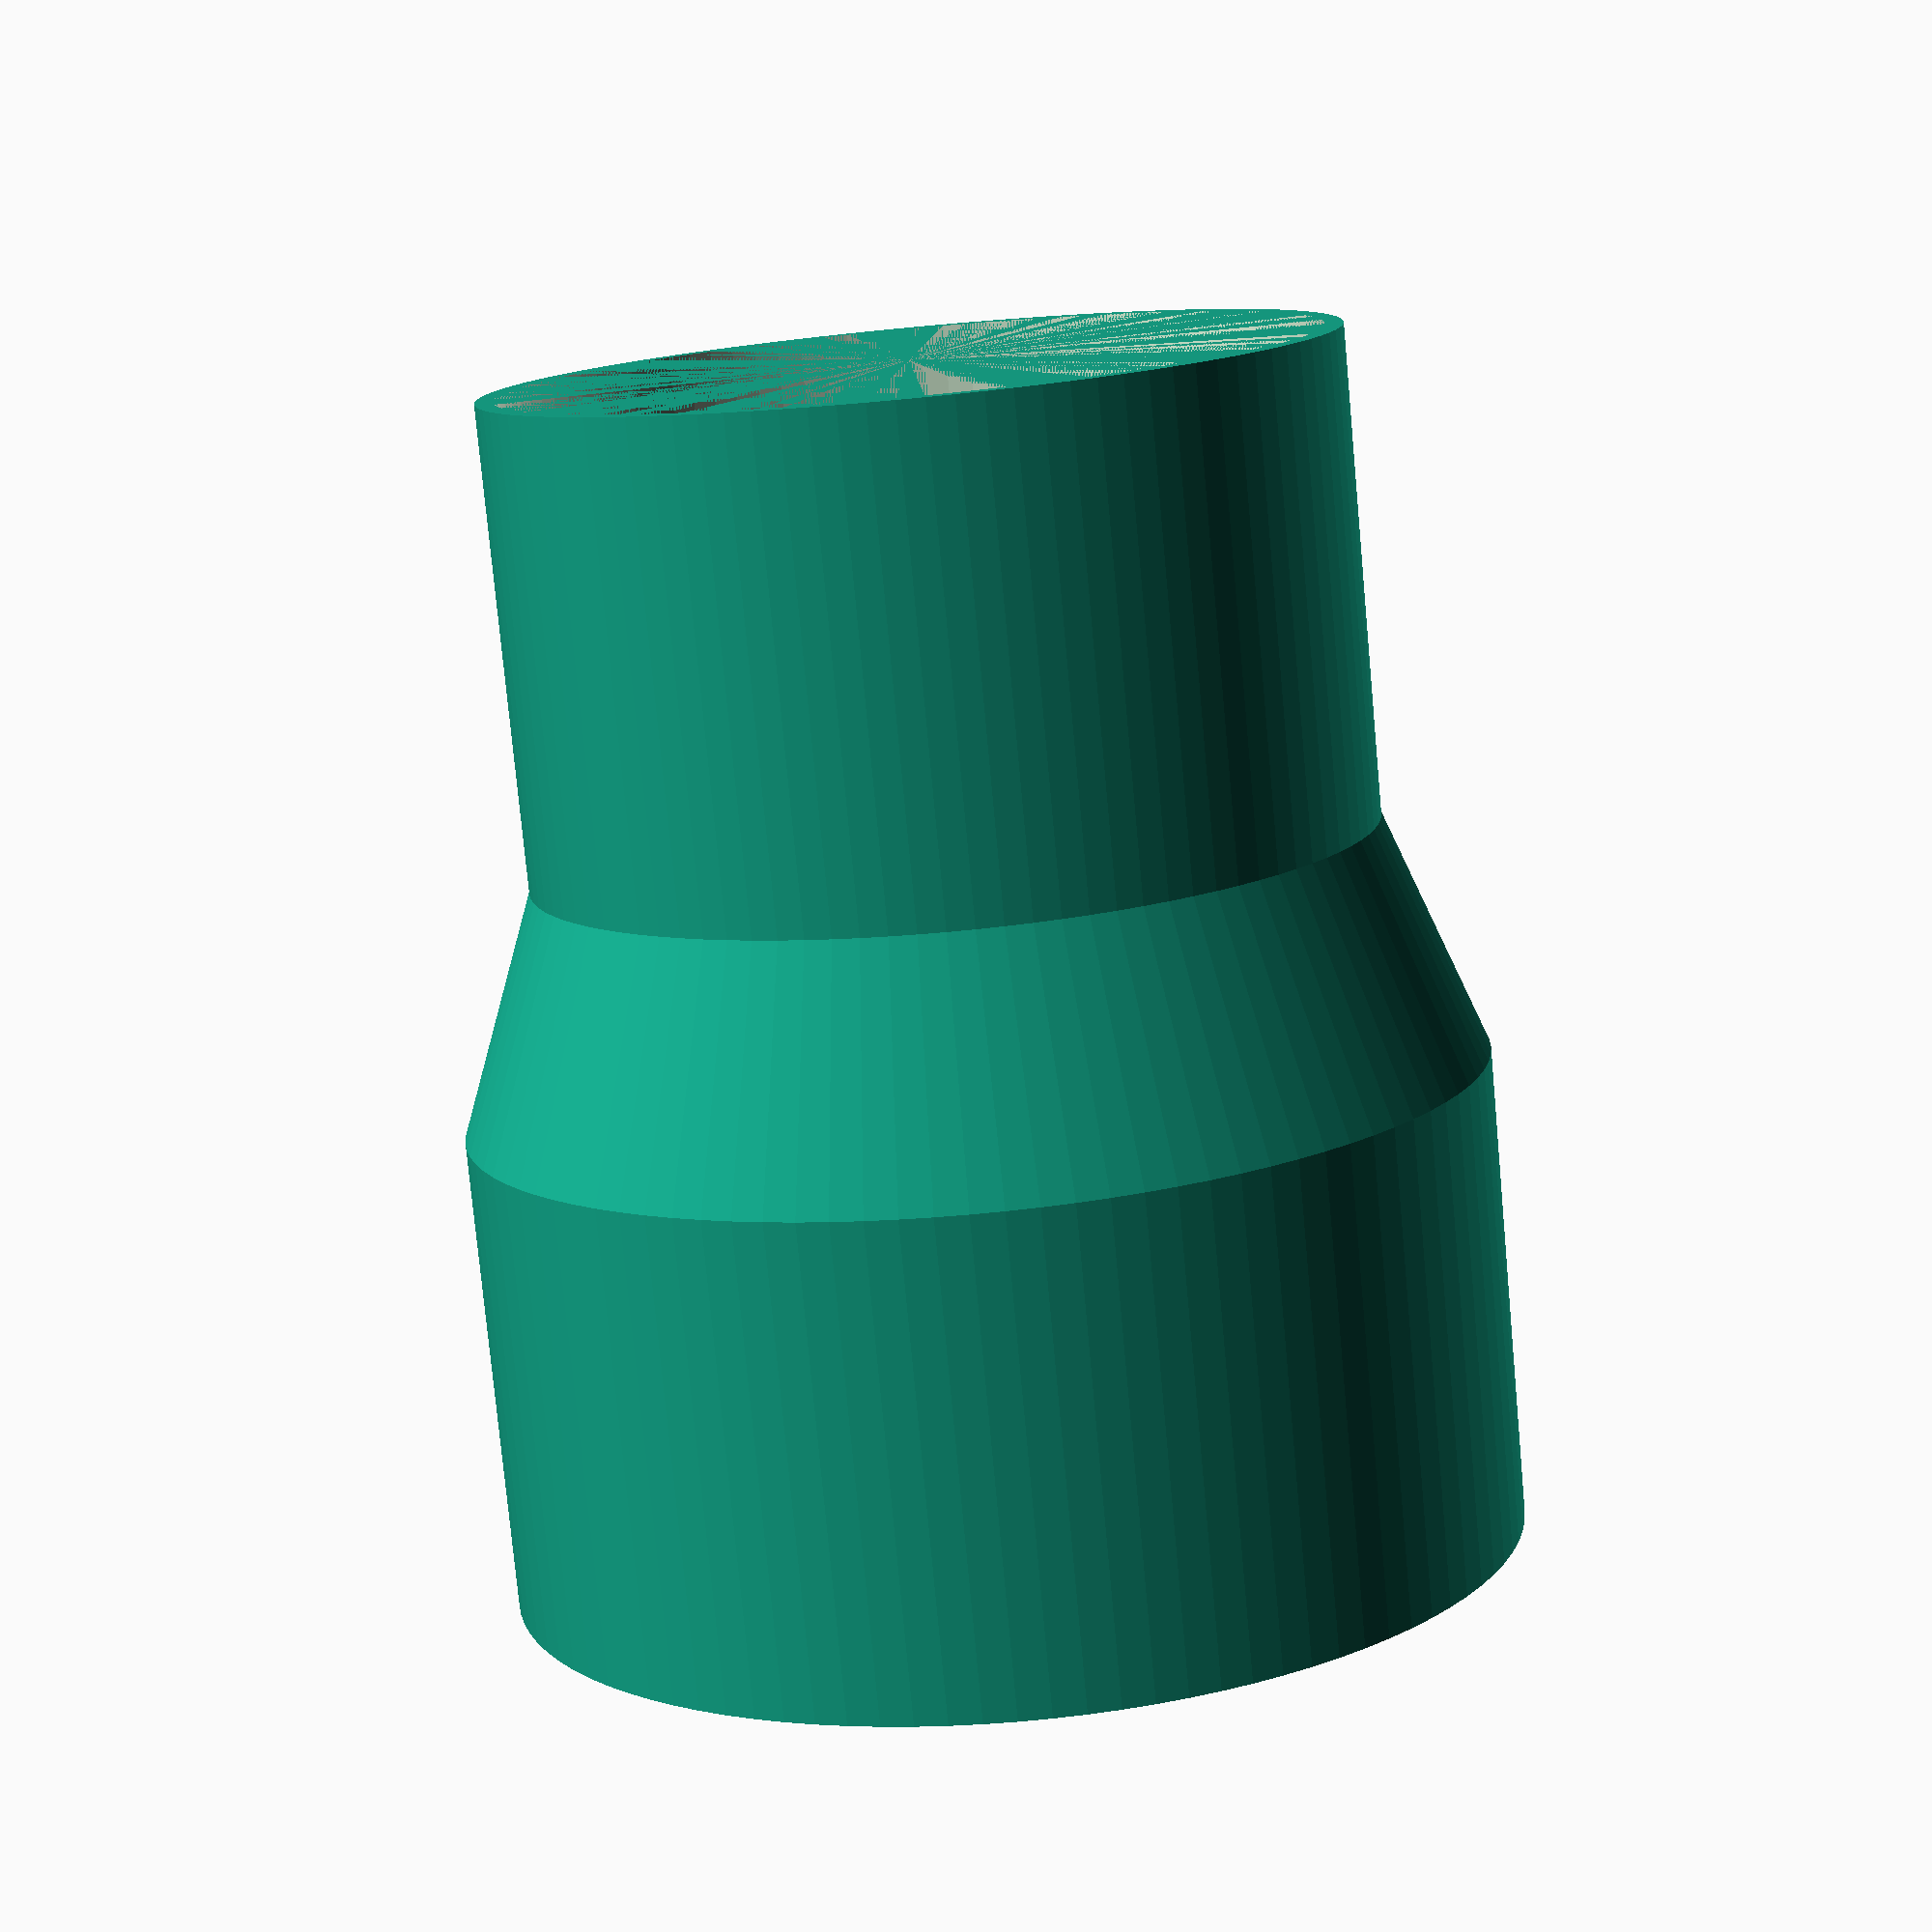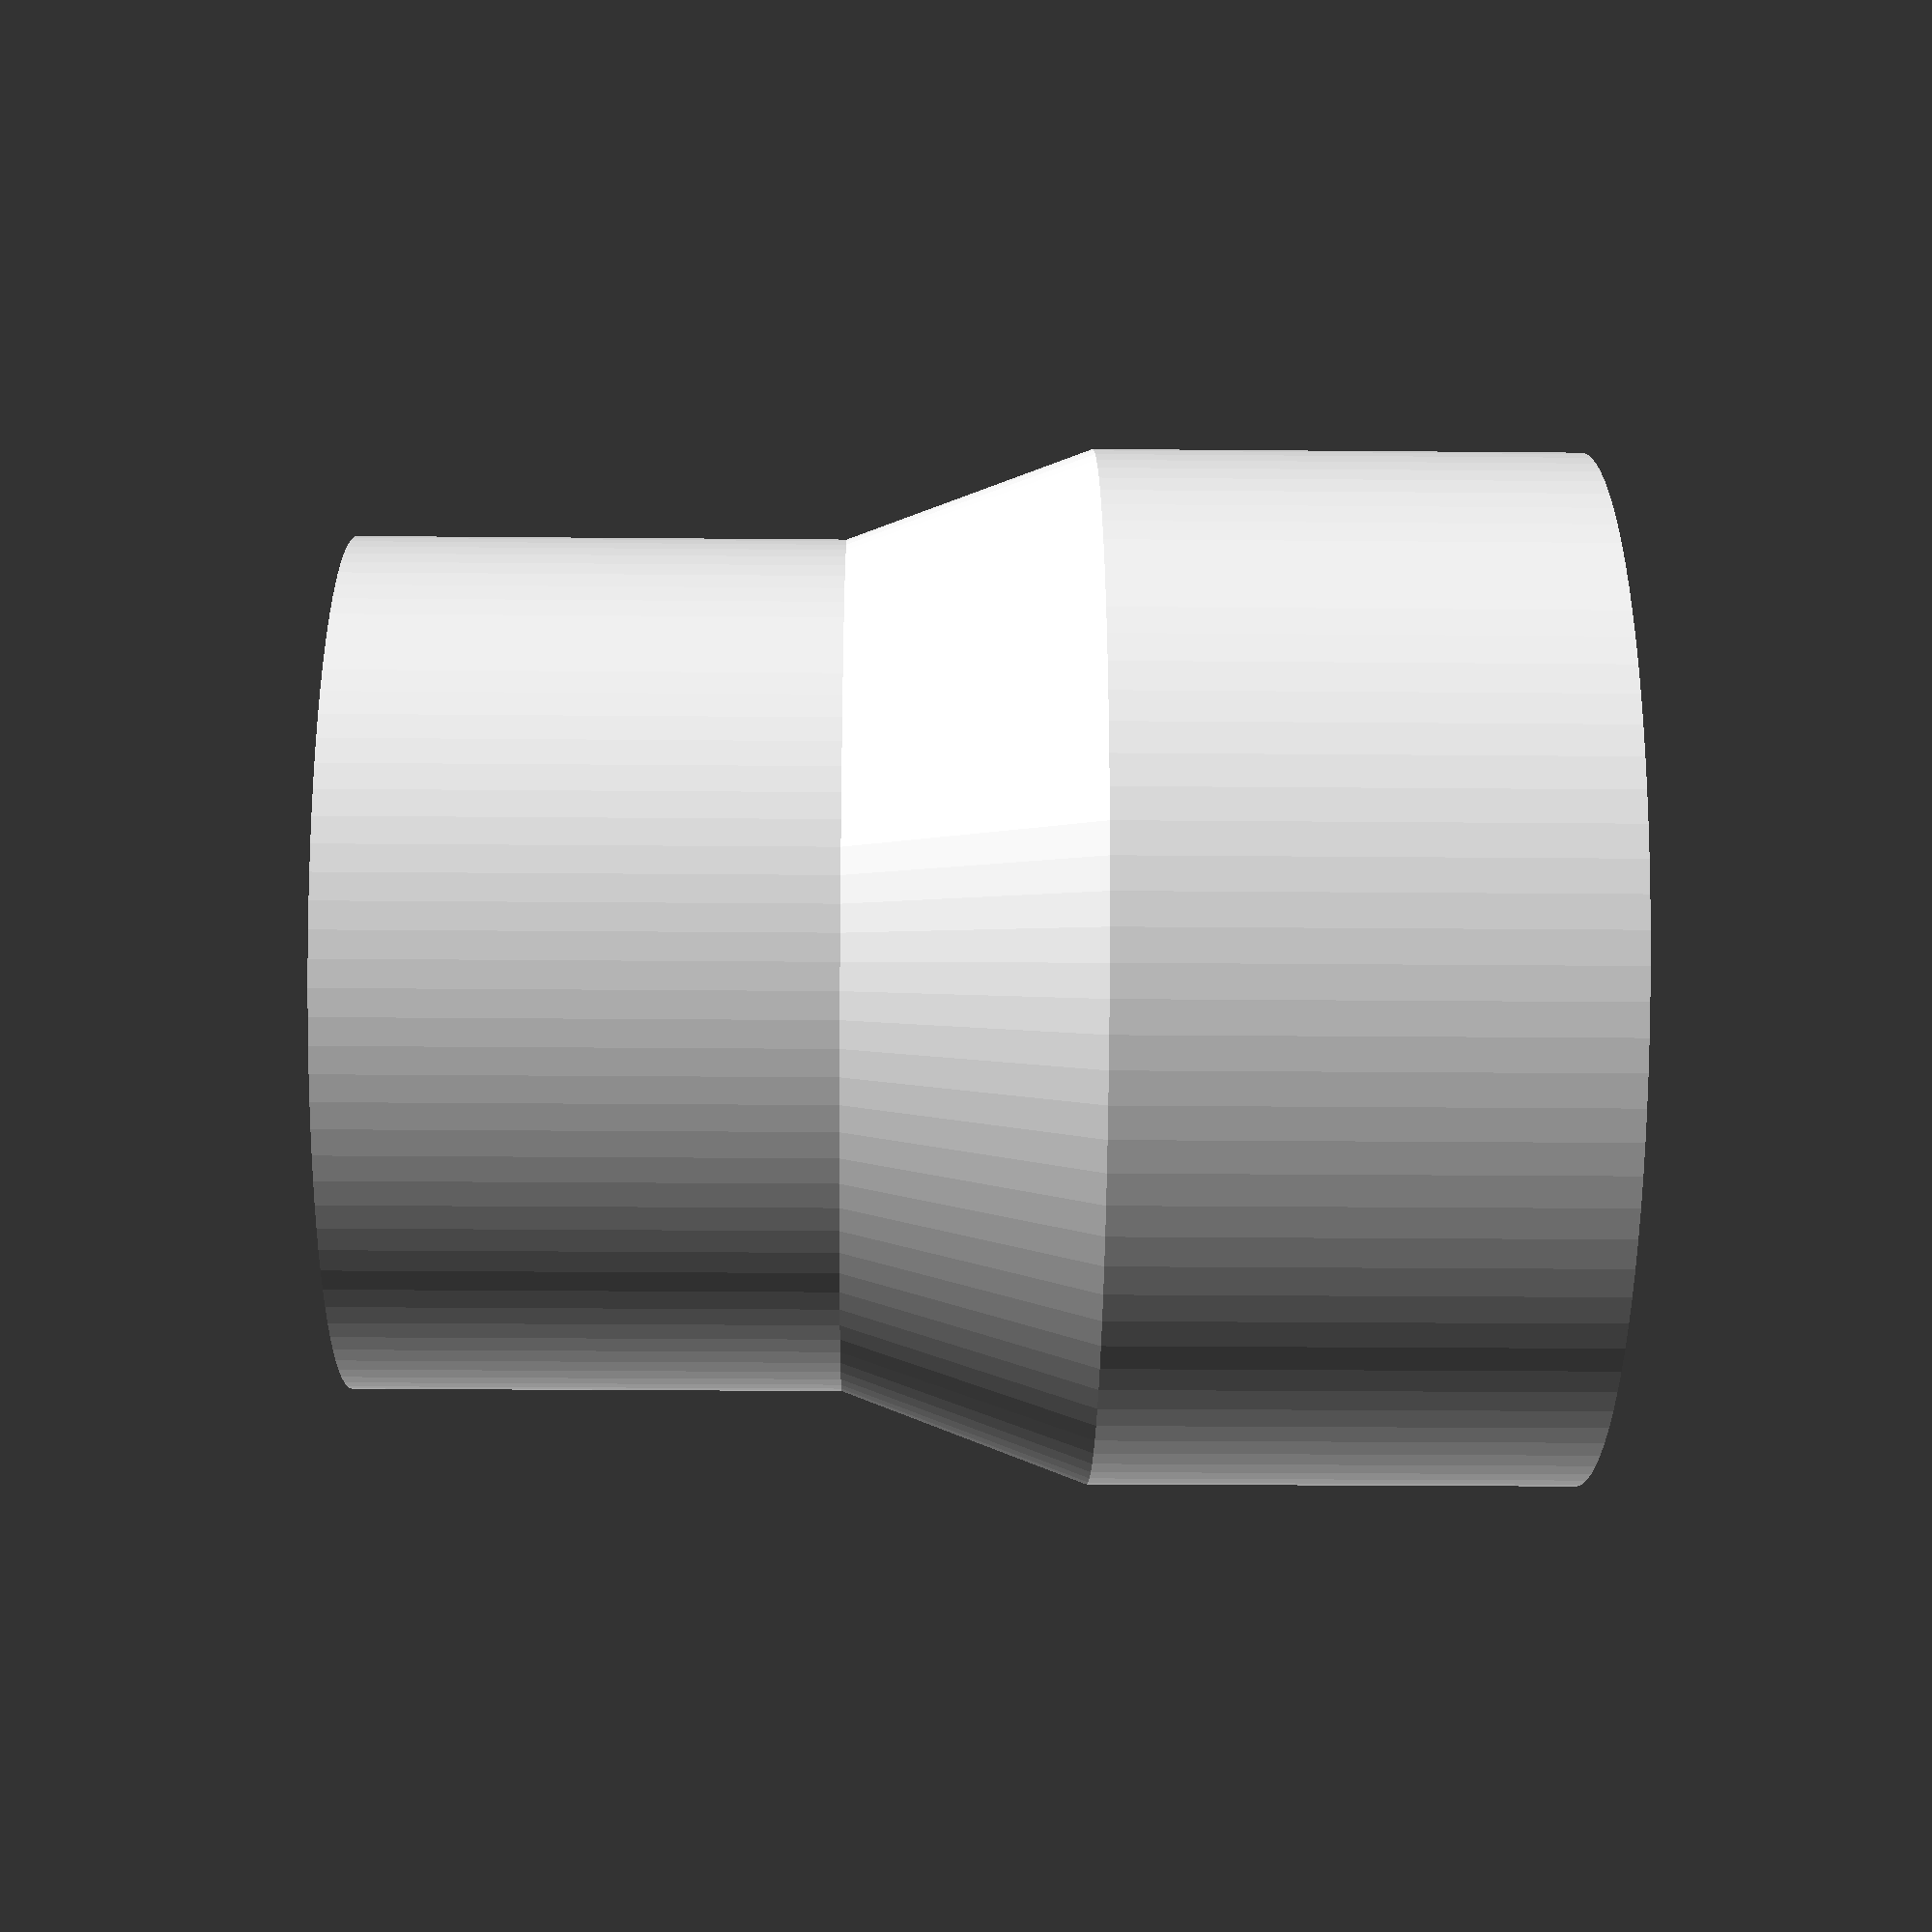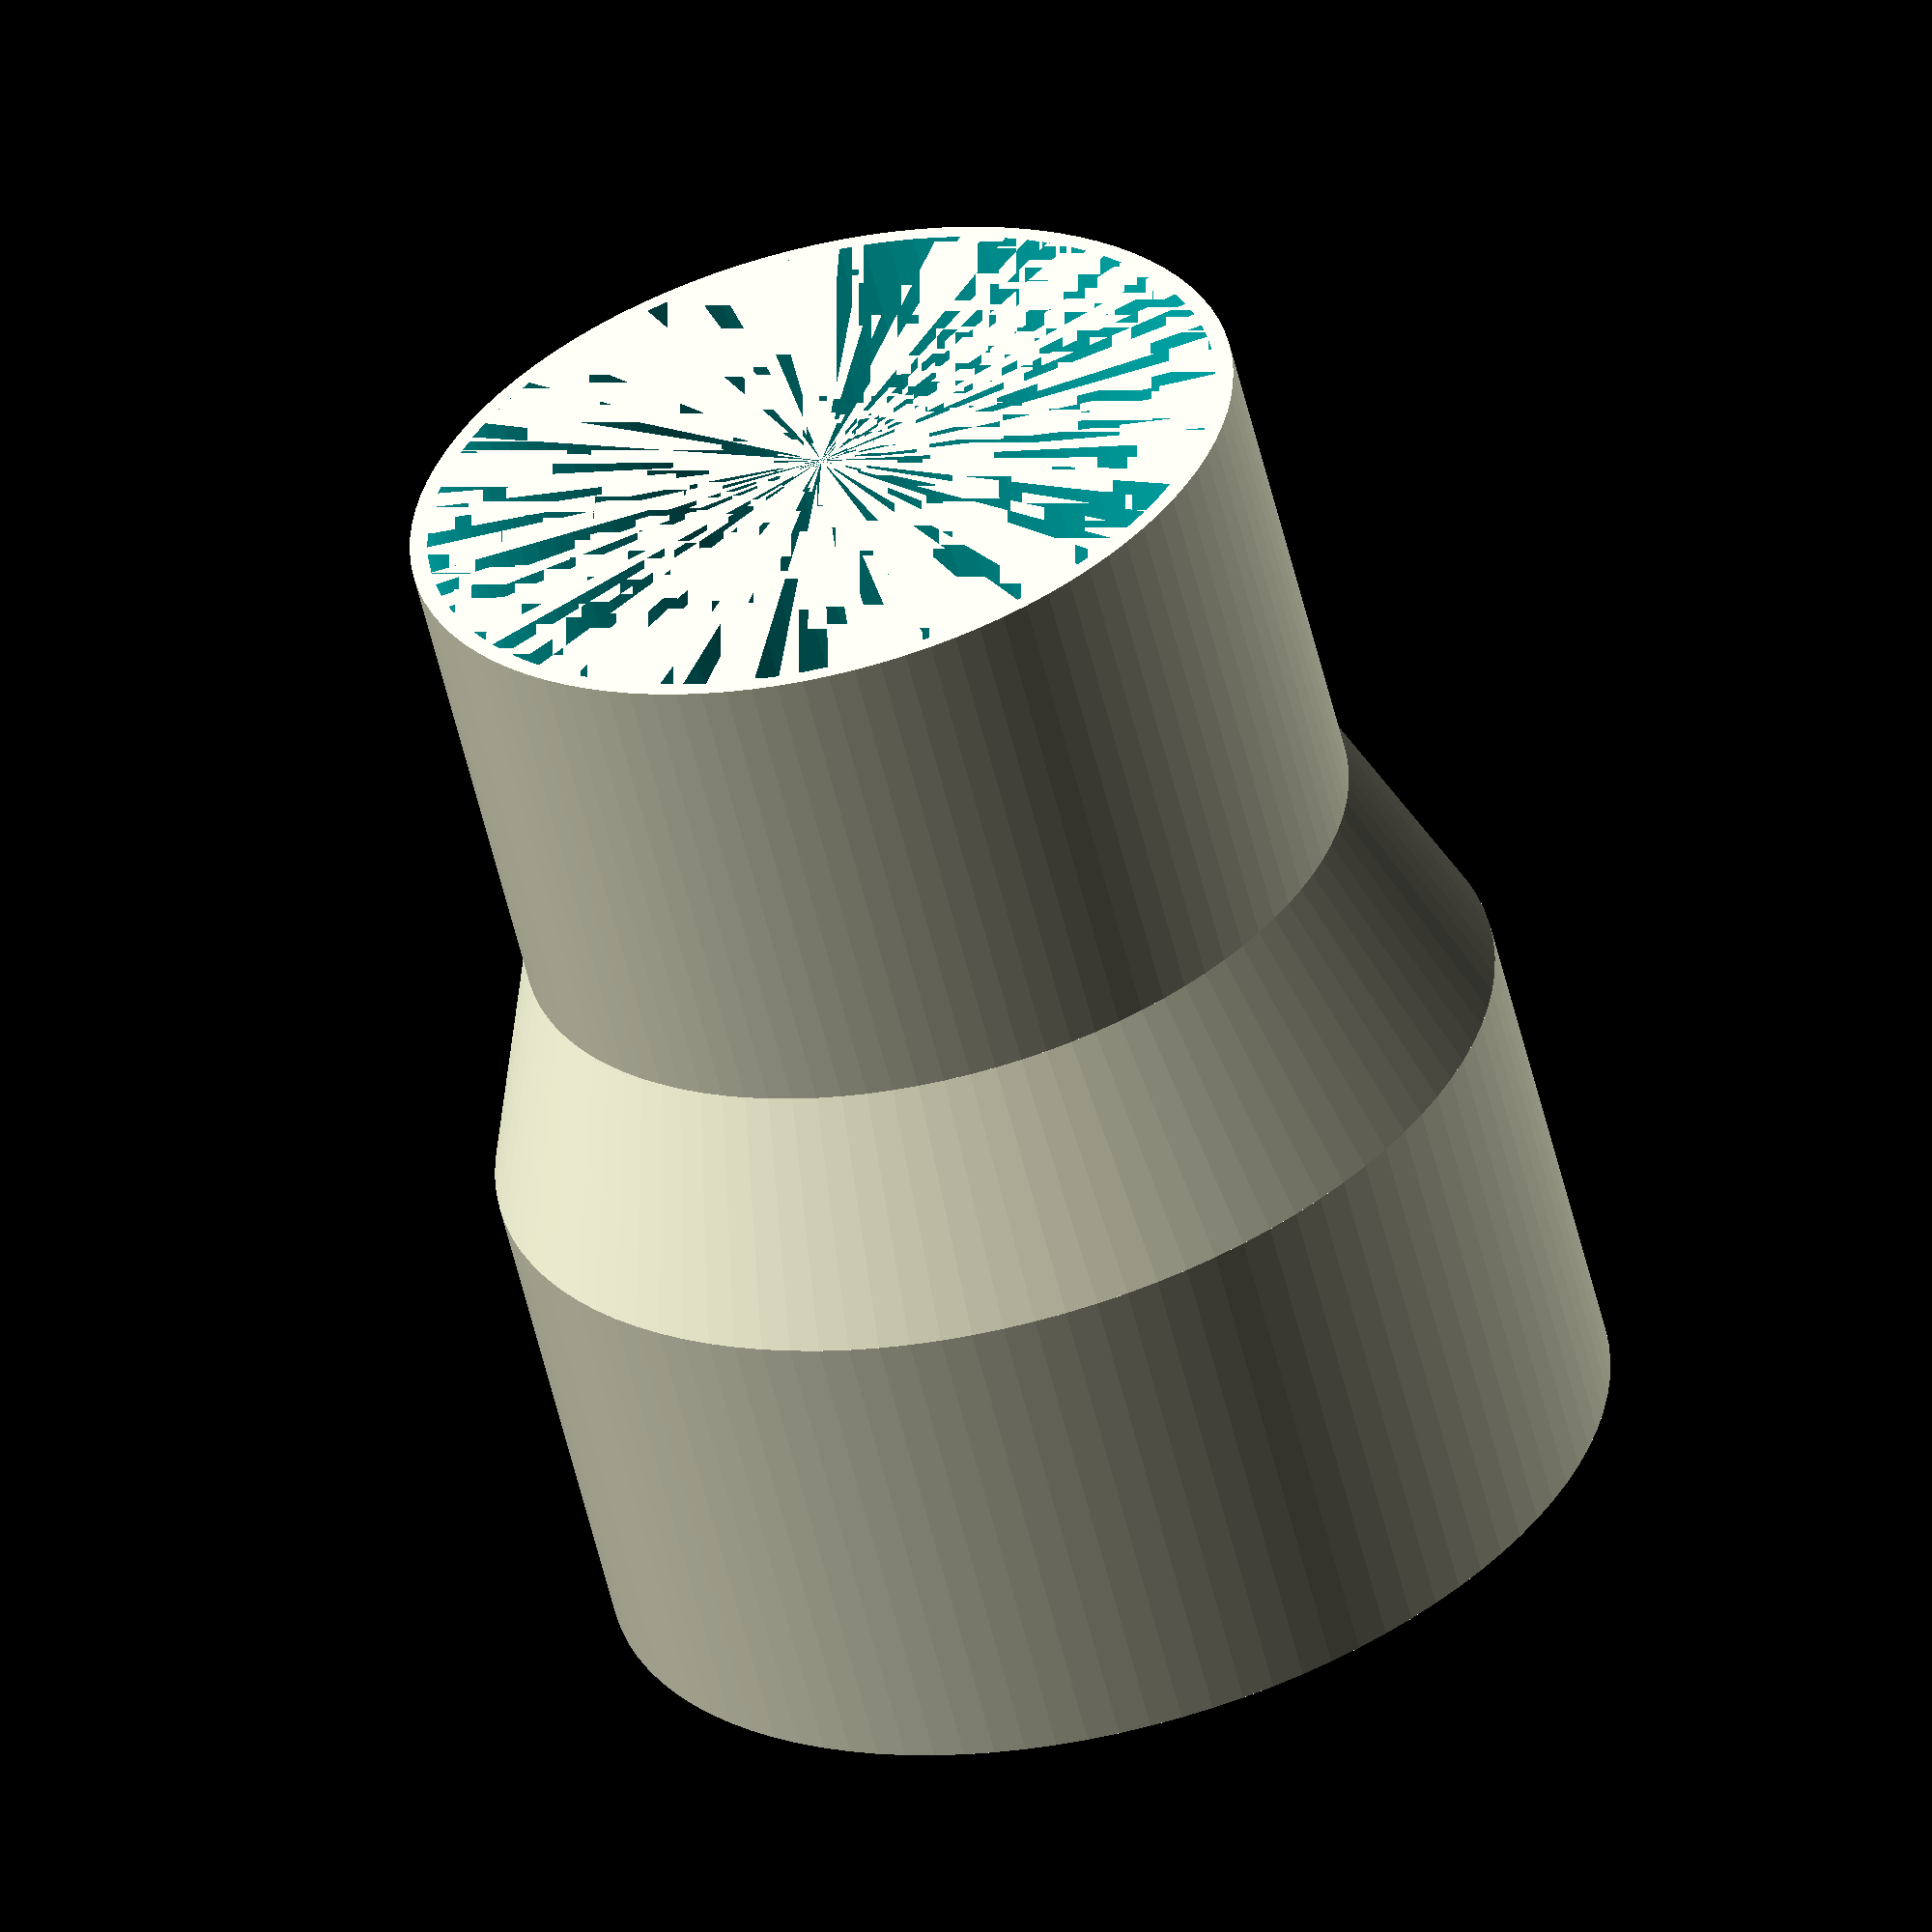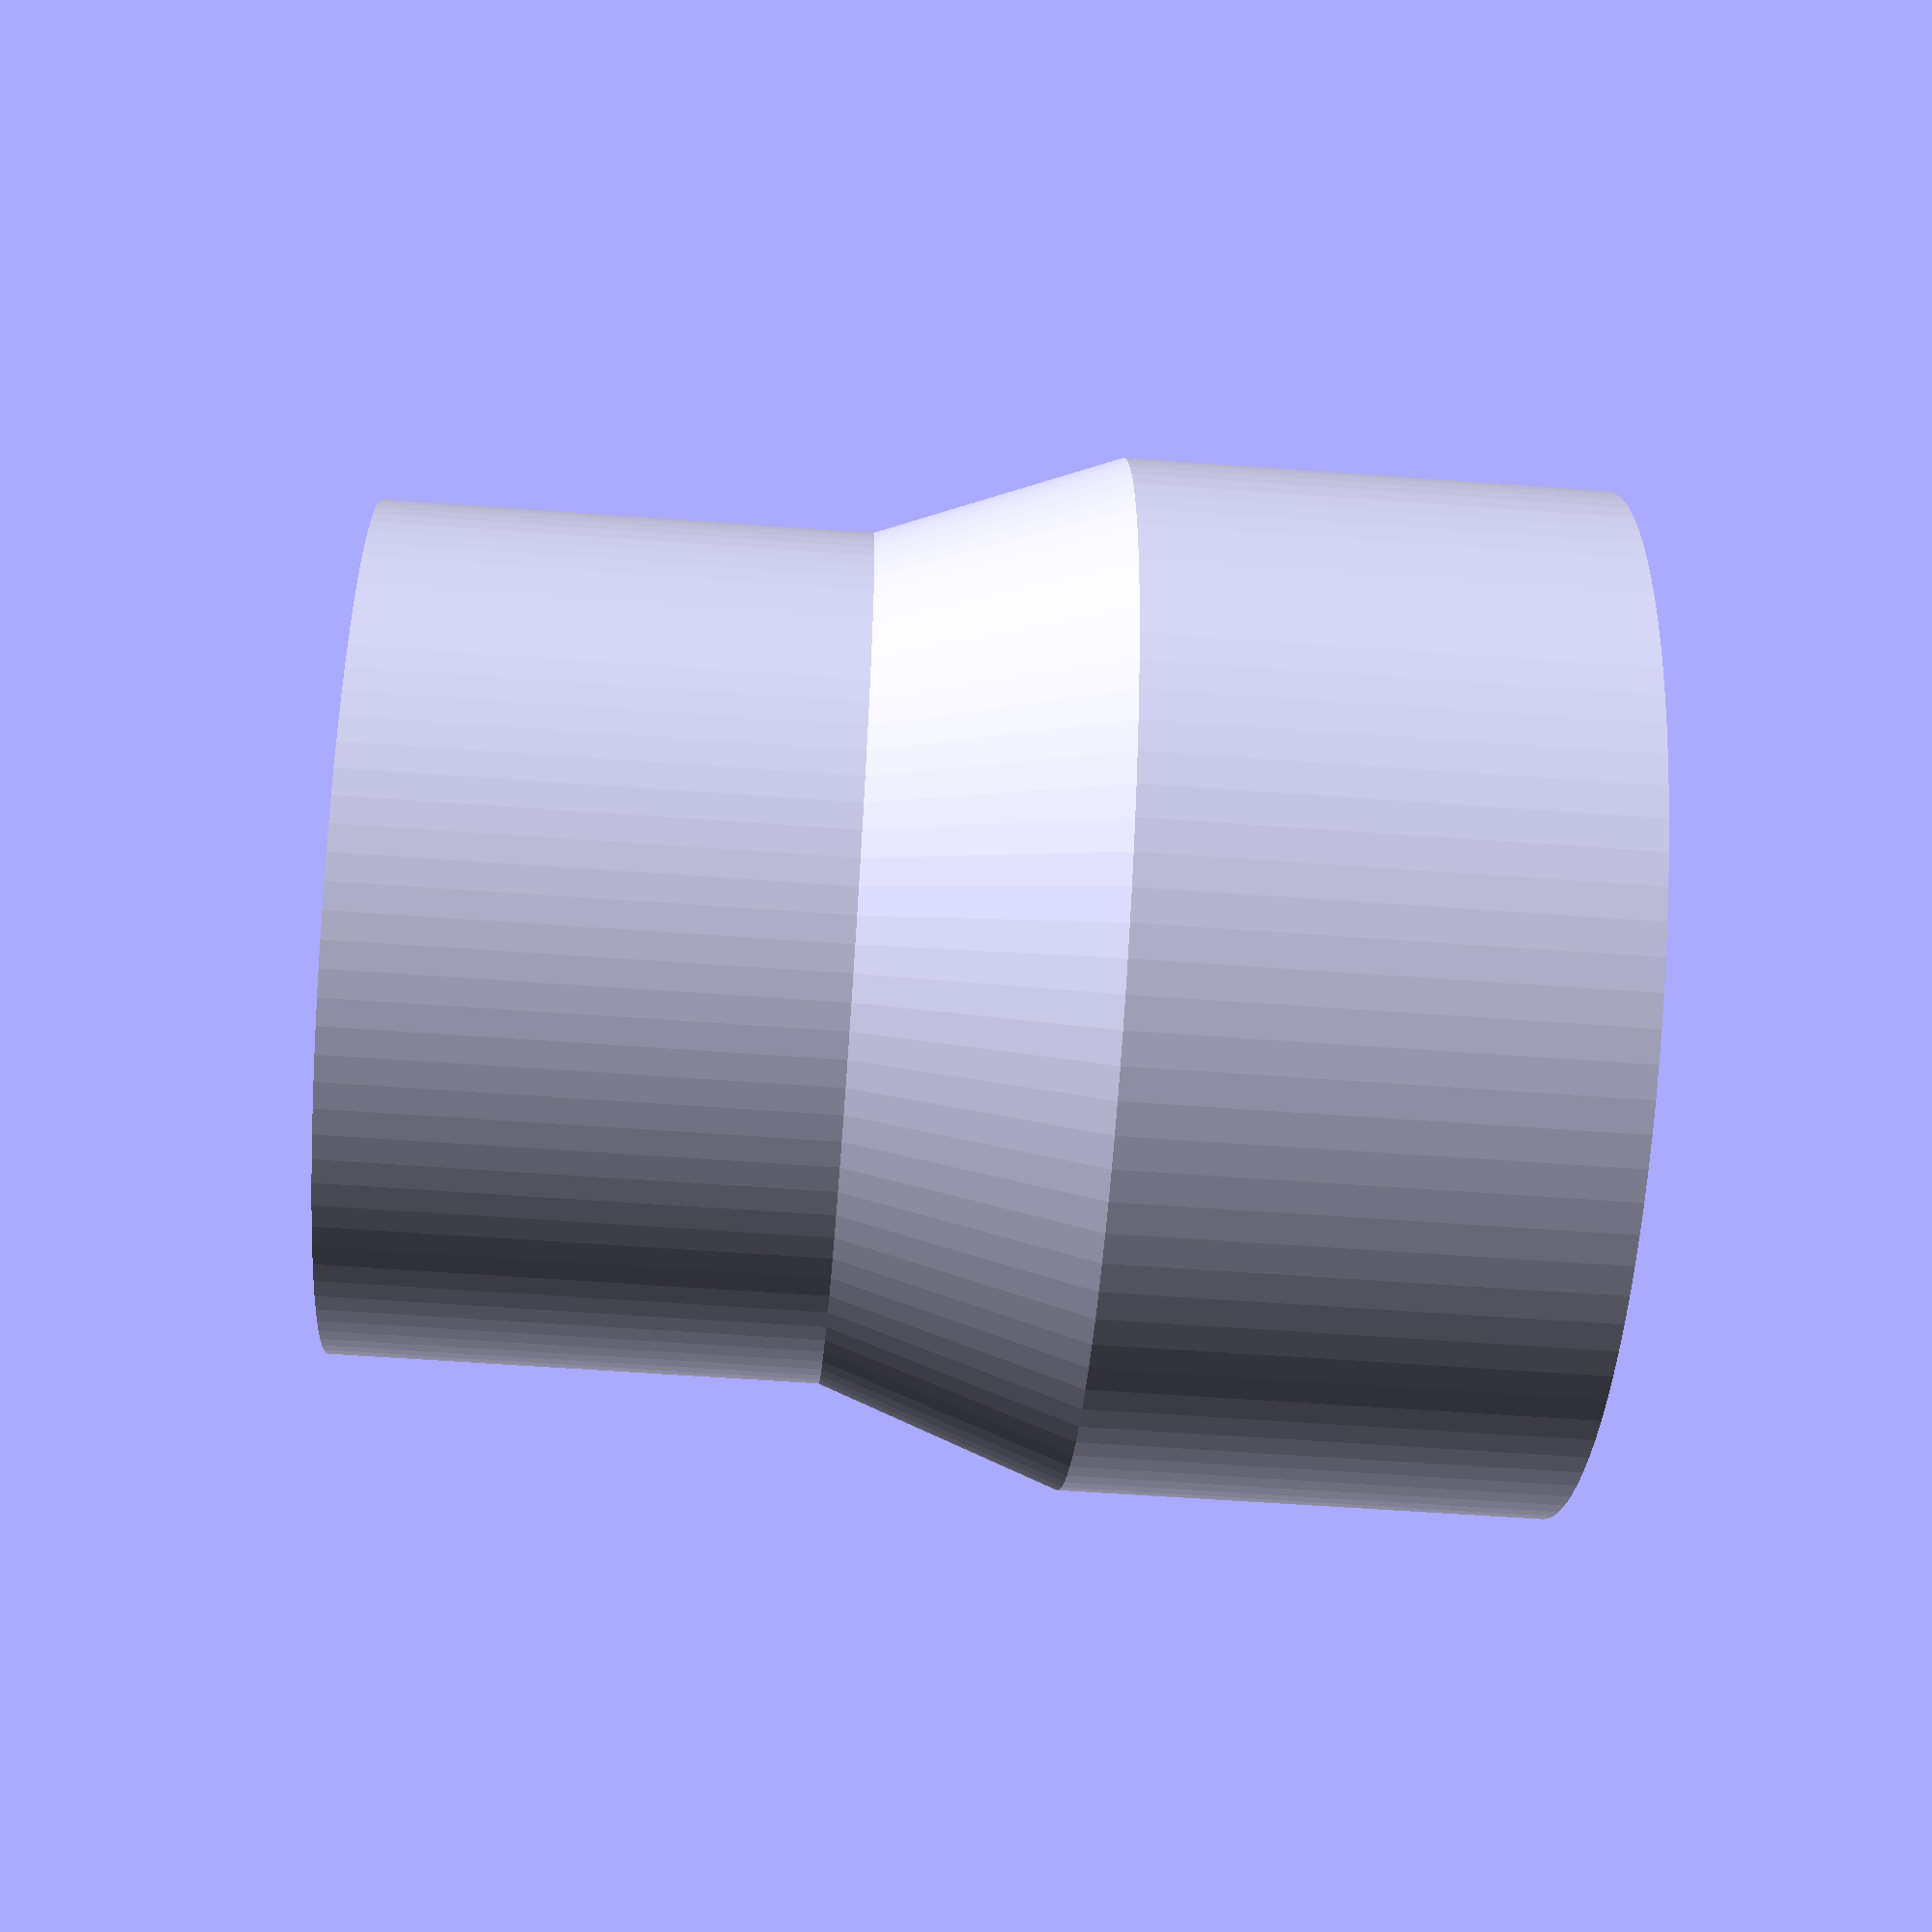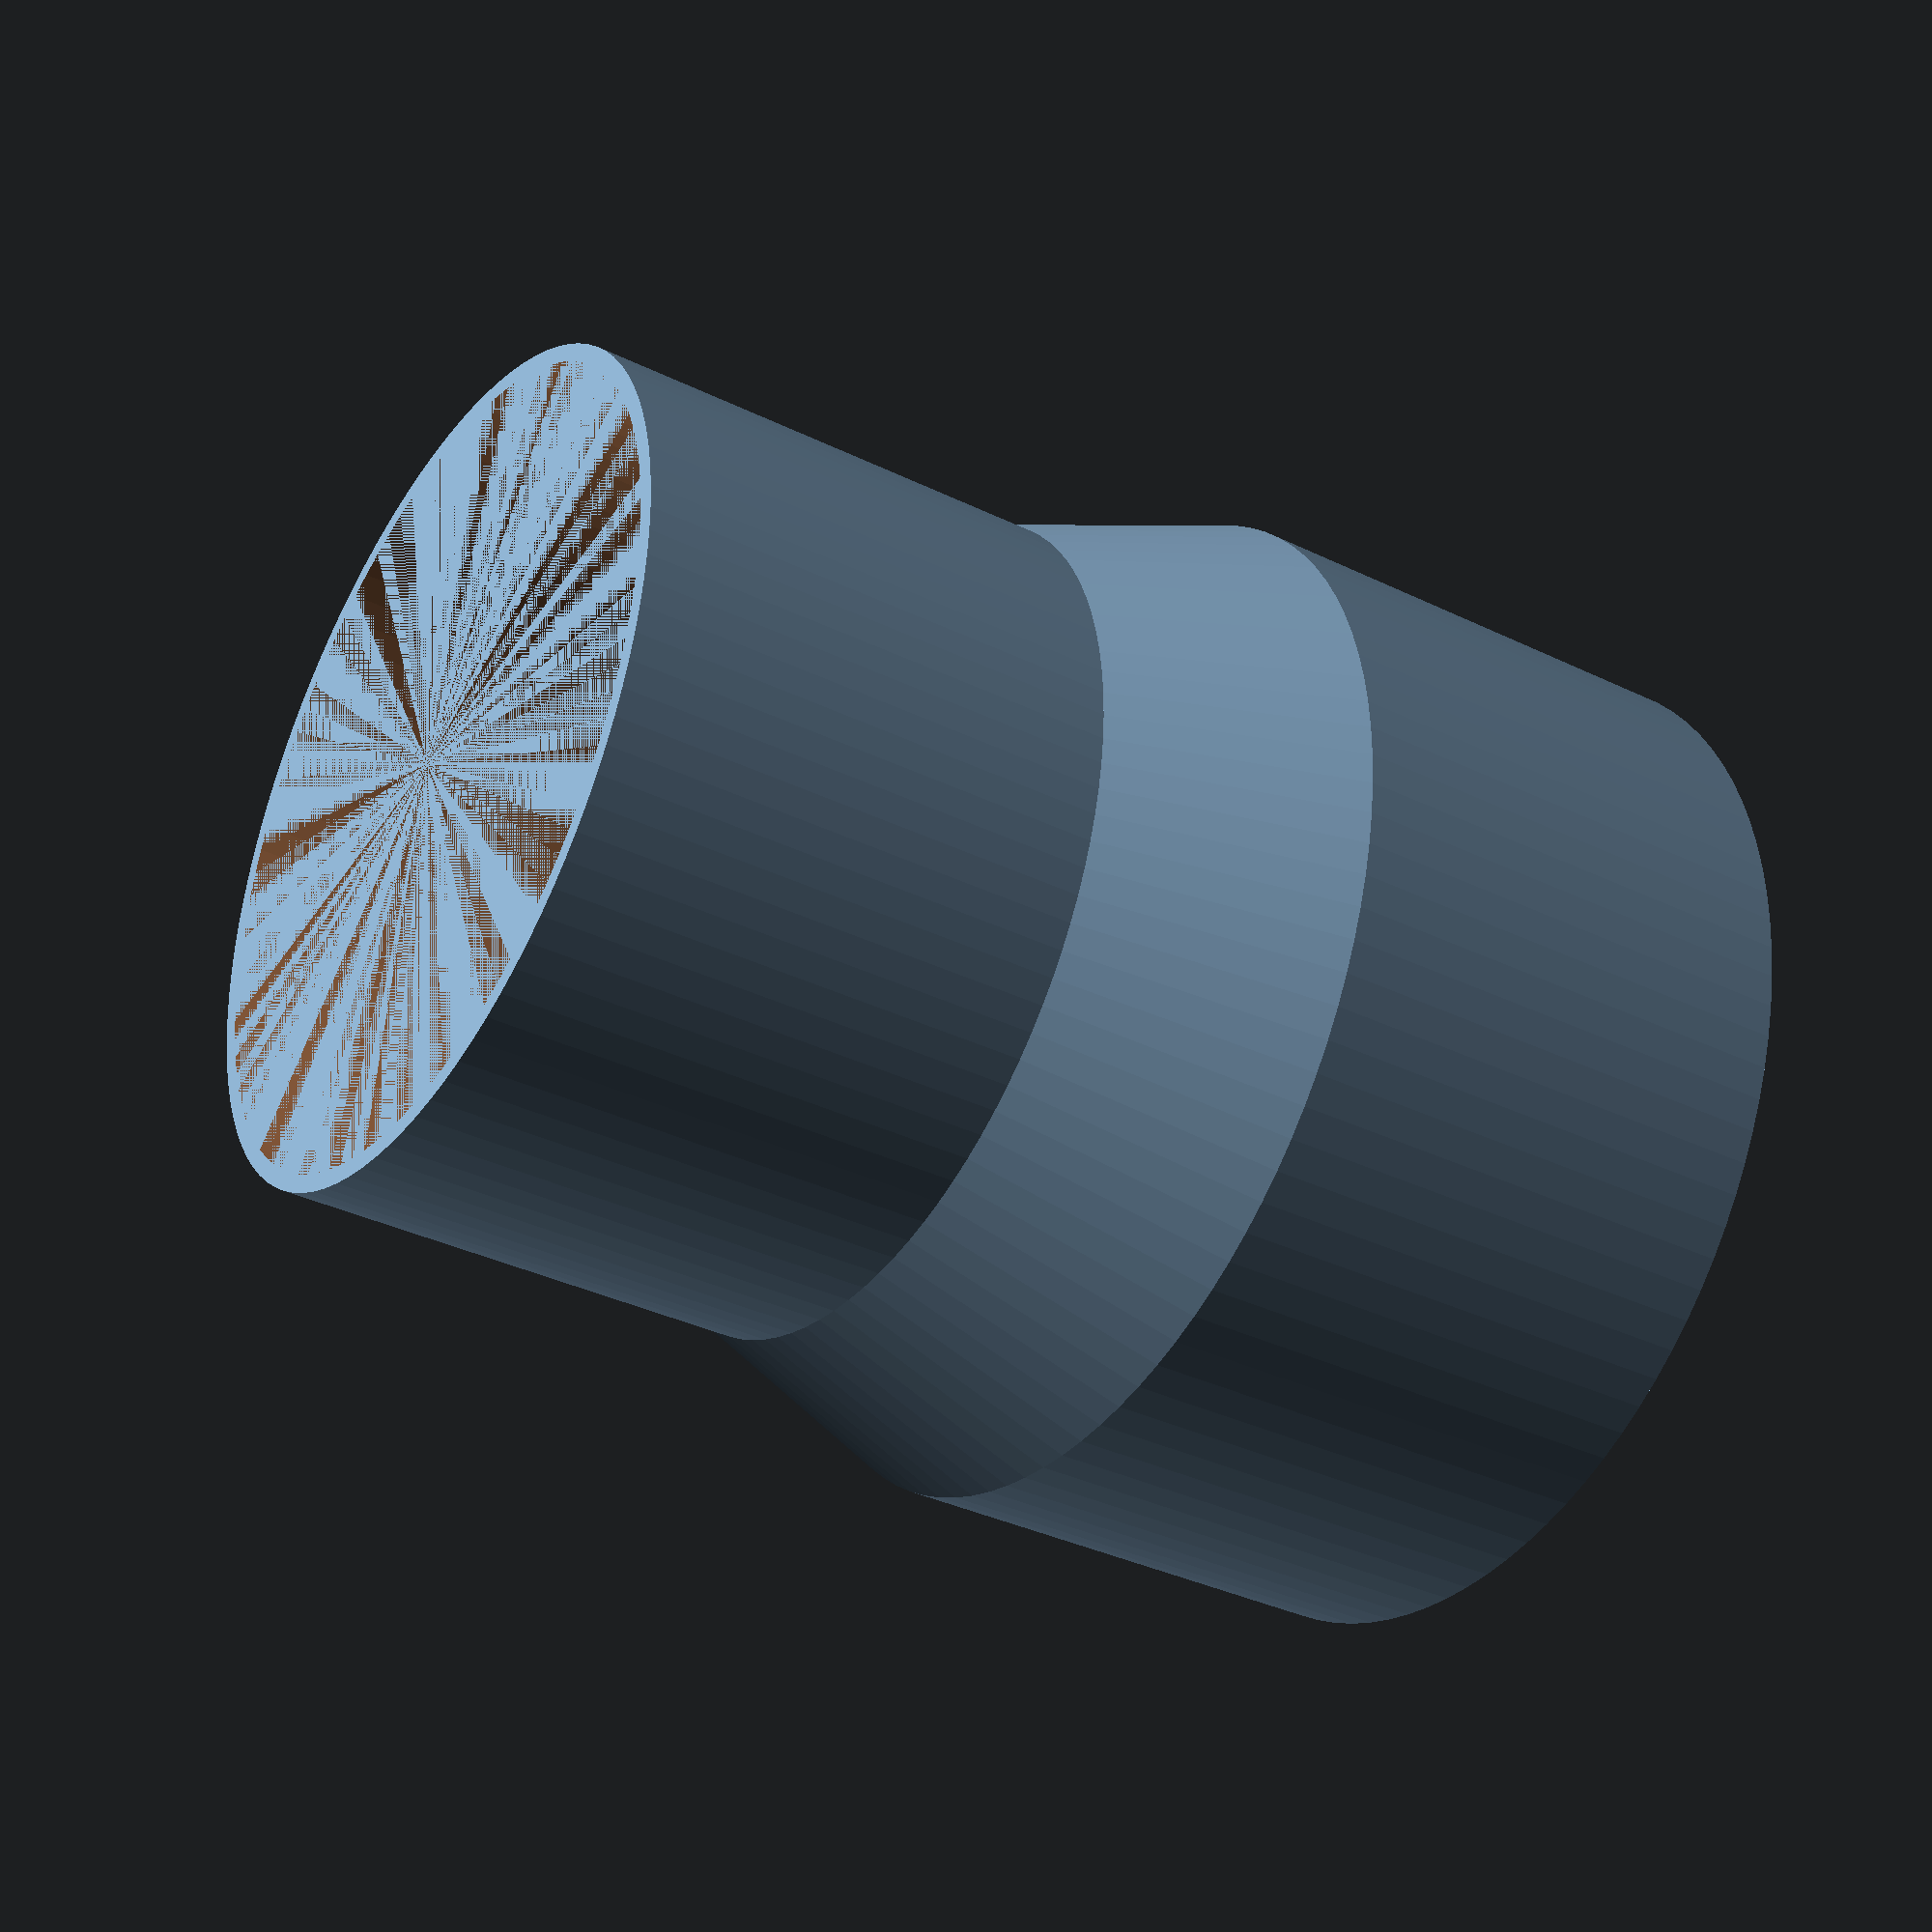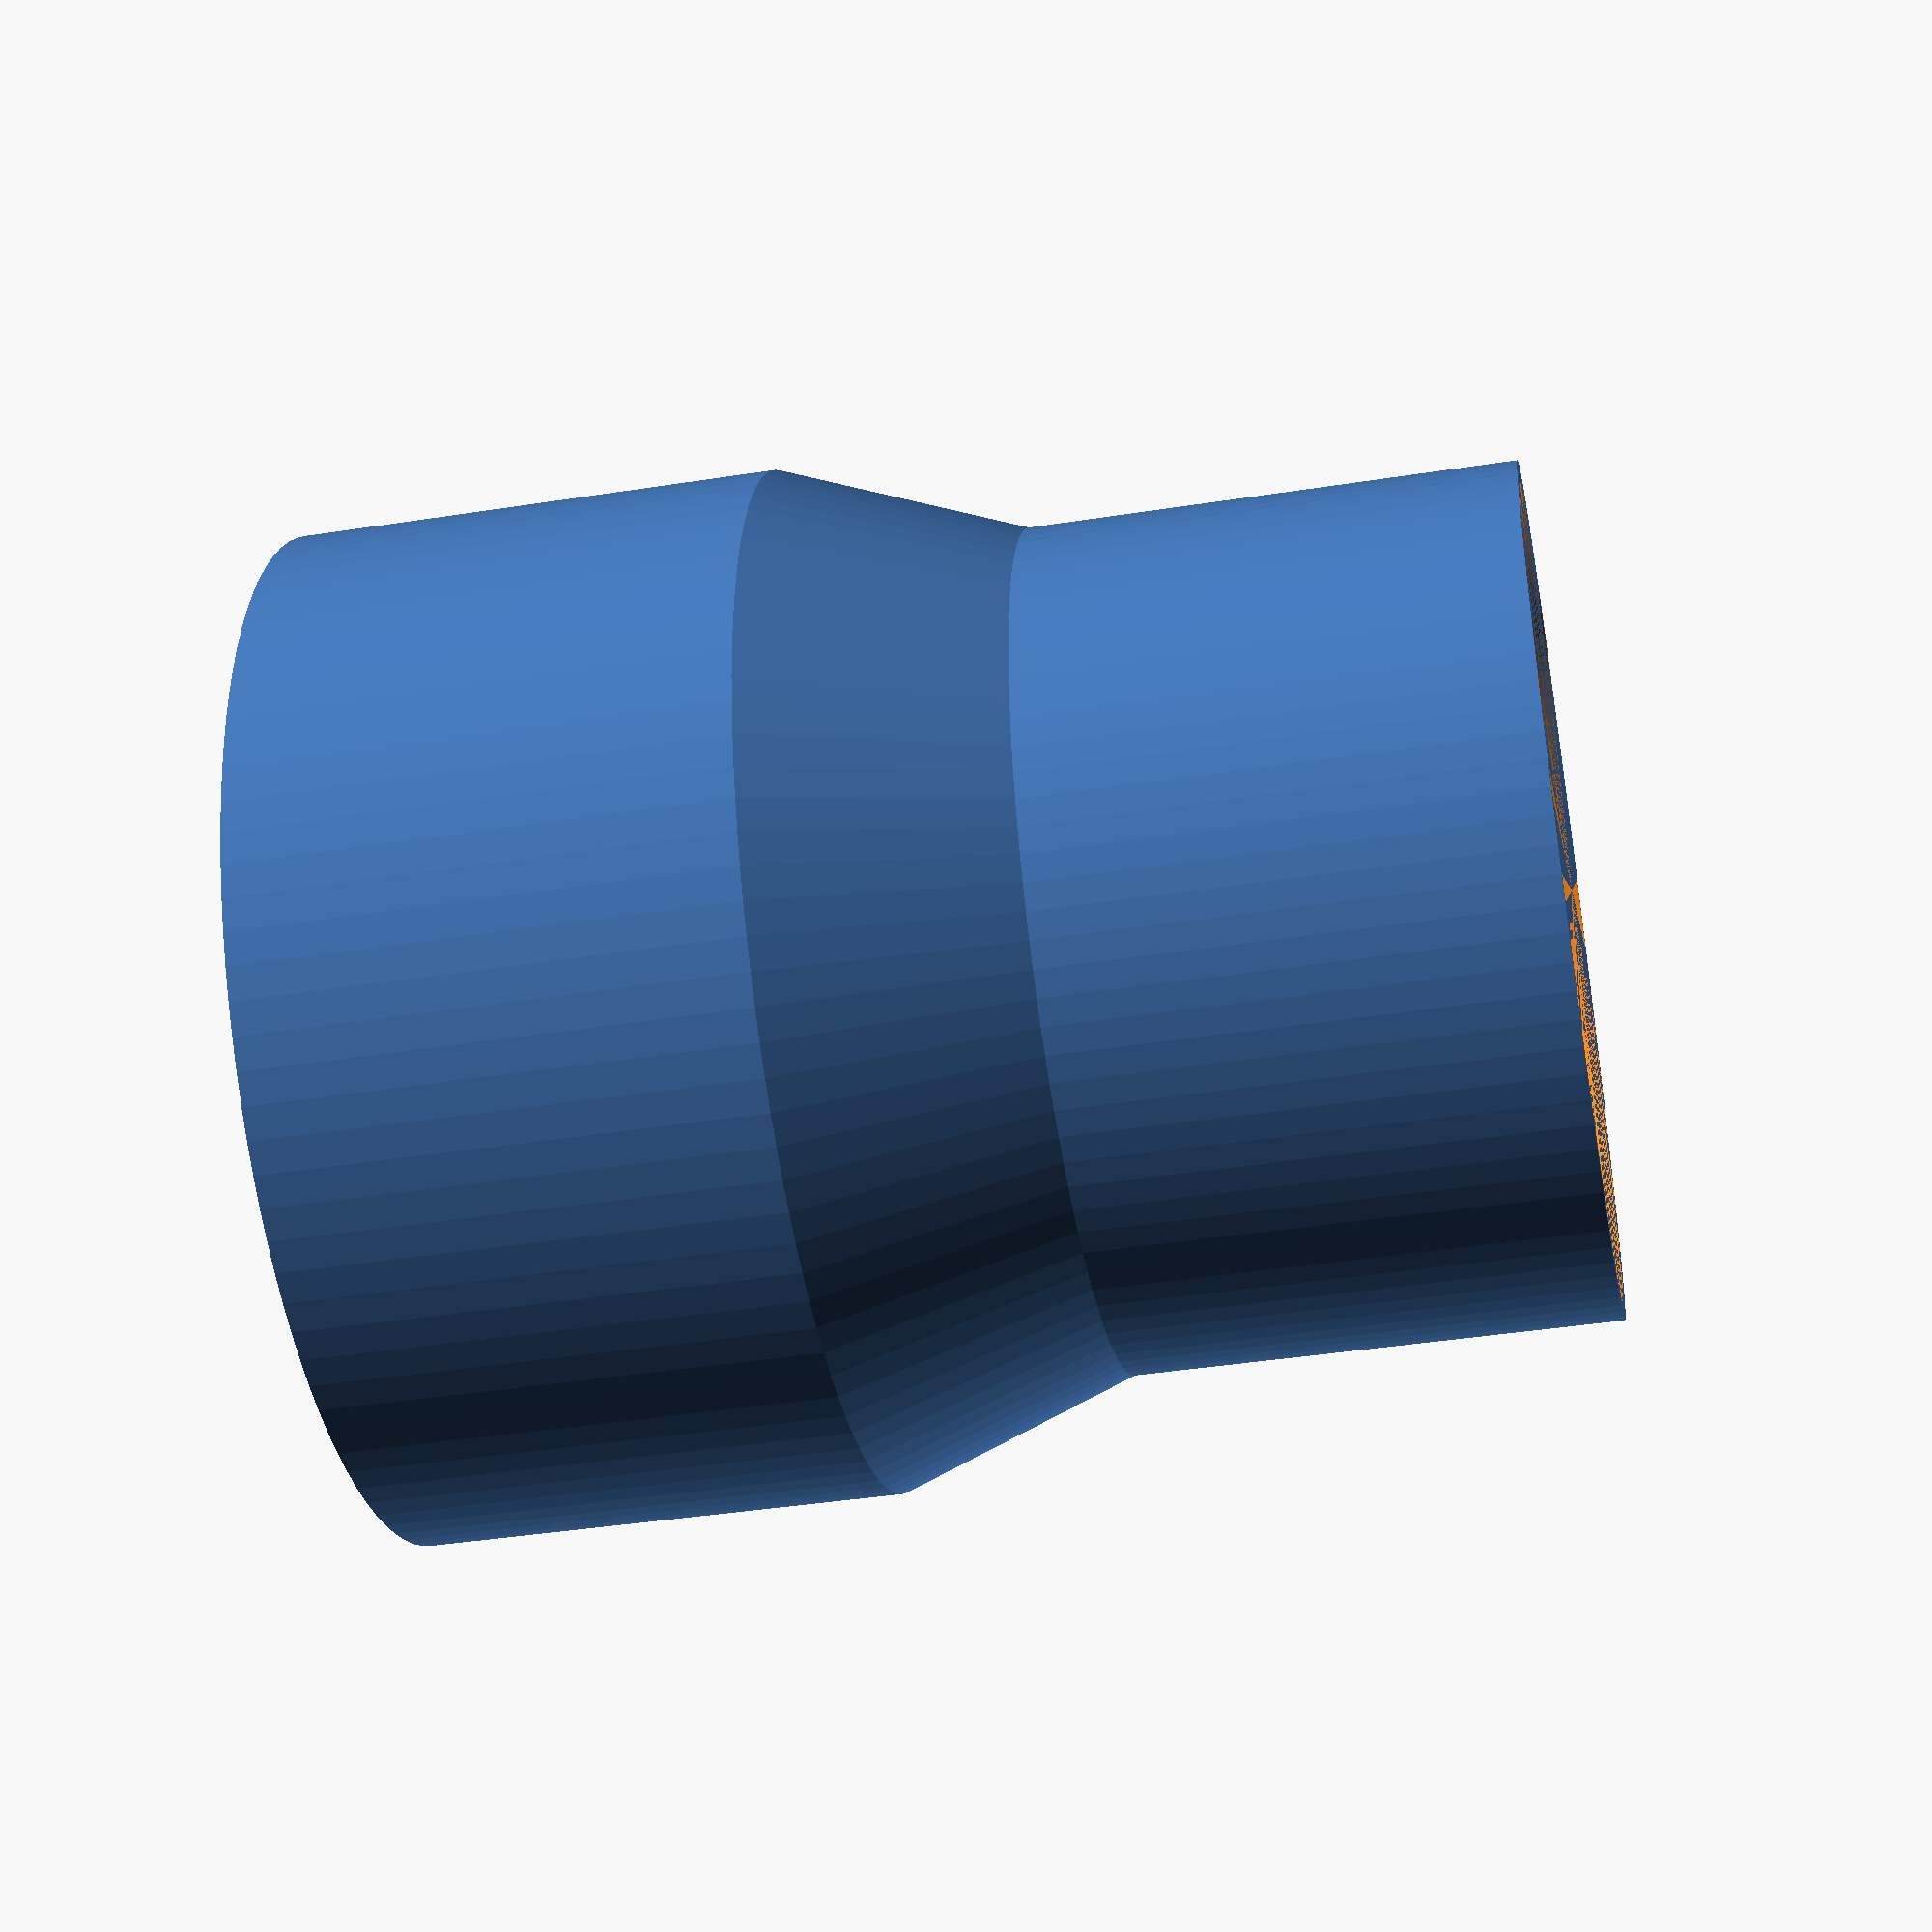
<openscad>
$fn=100;
big_diameter=85;
small_diameter=70;
thickness=3;
big_height=40;
small_height=40;
inter_height=20;

// Grande section 
difference() {
    cylinder(h=big_height, d=big_diameter, center=false);
    cylinder(h=big_height, d=big_diameter-thickness, center=false);
}

// Section réductive
translate([0, 0, big_height]) {
    difference() {
        cylinder(h=inter_height, d1=big_diameter, d2=small_diameter, center=false);
        cylinder(h=inter_height, d1=big_diameter-thickness, d2=small_diameter-thickness, center=false);
    }
}

// petite section
translate([0, 0, big_height+inter_height]) {
    difference() {
        cylinder(h=small_height, d=small_diameter, center=false);
        cylinder(h=small_height, d=small_diameter-thickness, center=false);
    }
}

</openscad>
<views>
elev=78.2 azim=44.1 roll=5.3 proj=p view=wireframe
elev=202.2 azim=281.0 roll=90.9 proj=p view=wireframe
elev=239.2 azim=175.4 roll=166.2 proj=o view=wireframe
elev=55.0 azim=208.1 roll=85.5 proj=p view=solid
elev=35.6 azim=358.5 roll=57.2 proj=p view=solid
elev=41.0 azim=36.2 roll=280.8 proj=p view=wireframe
</views>
